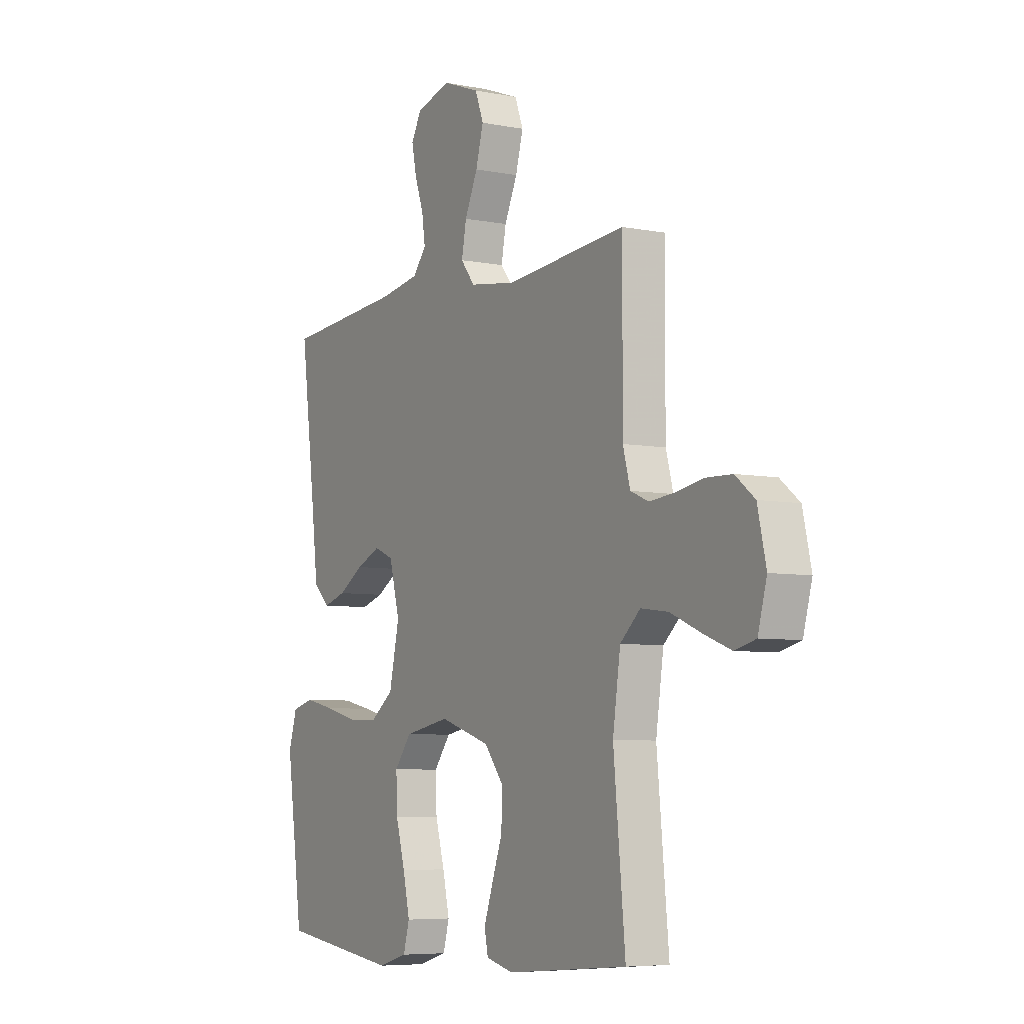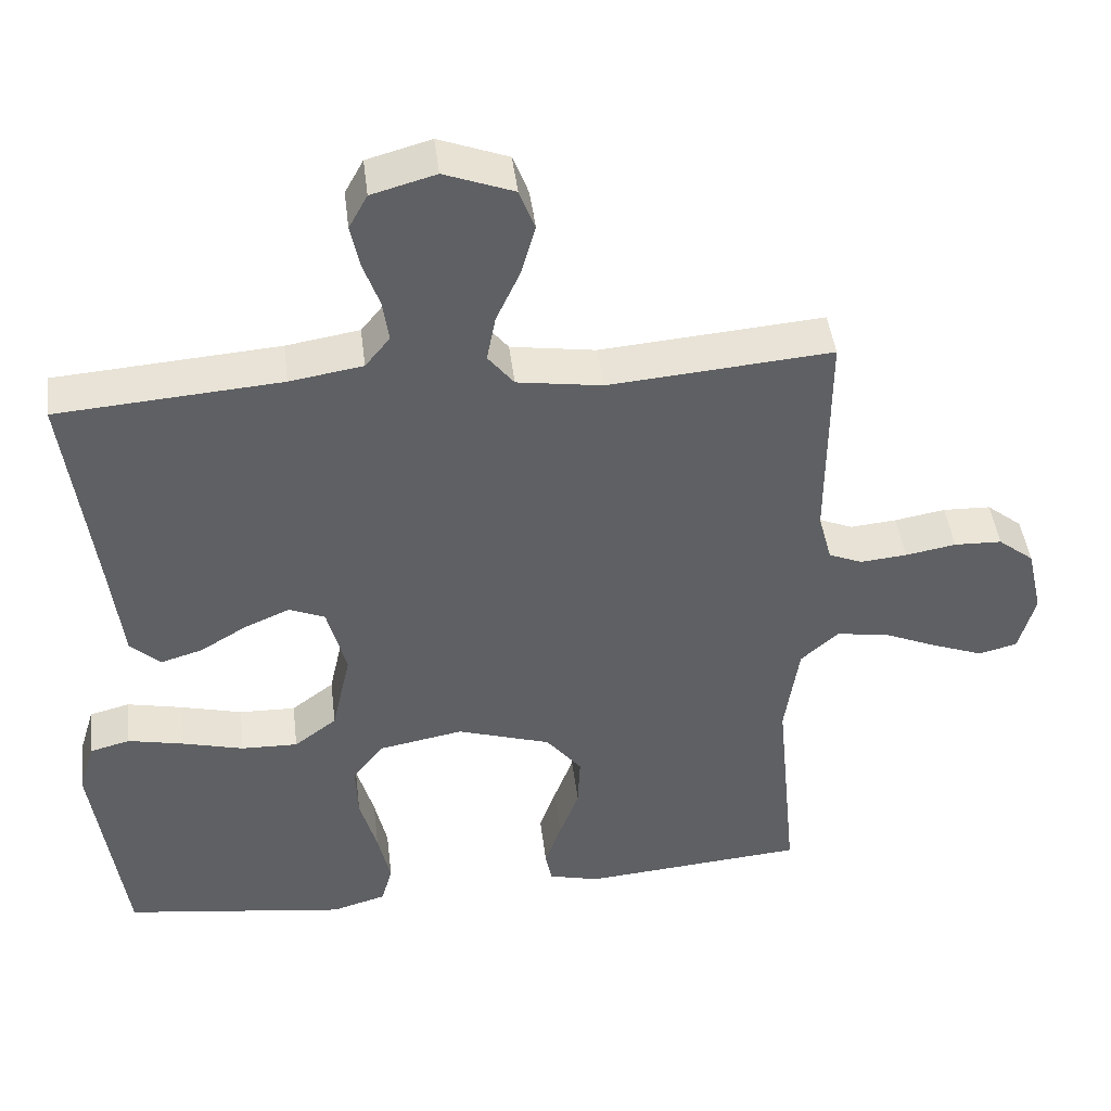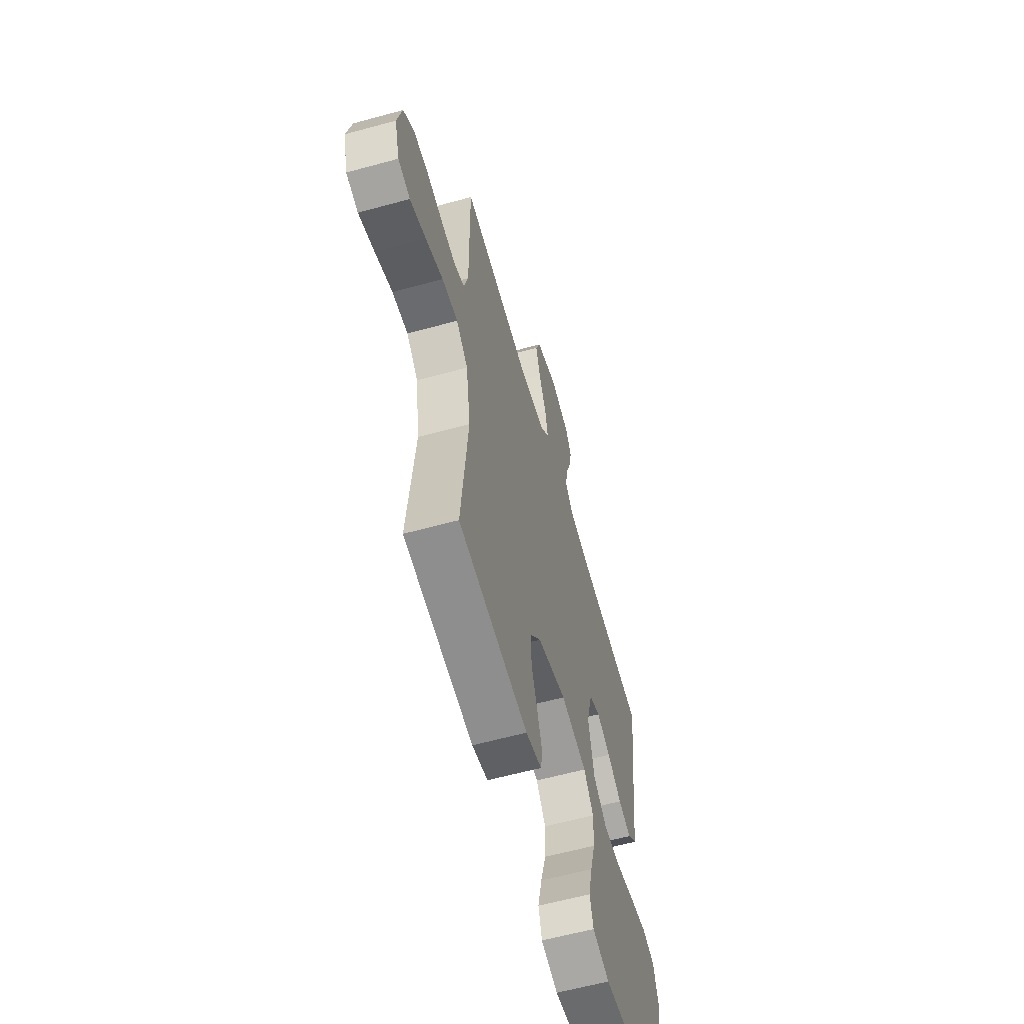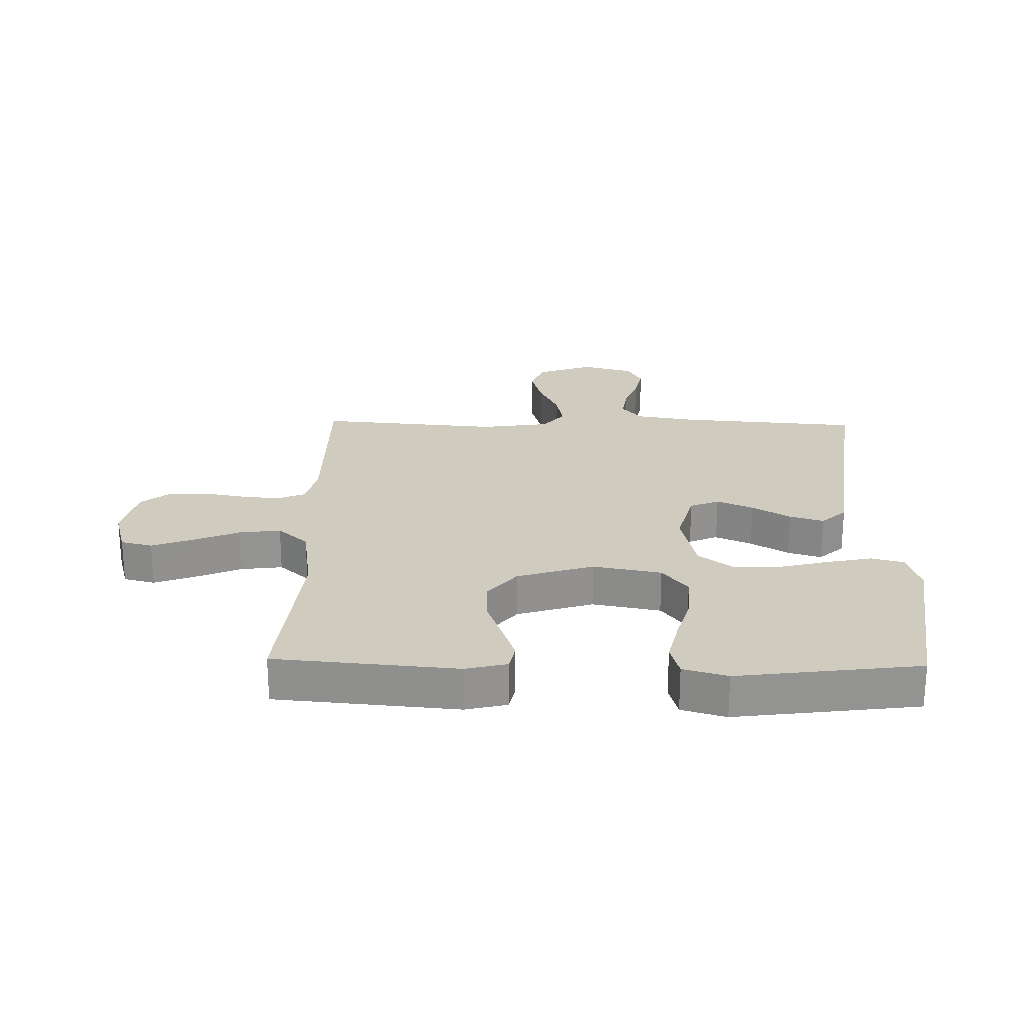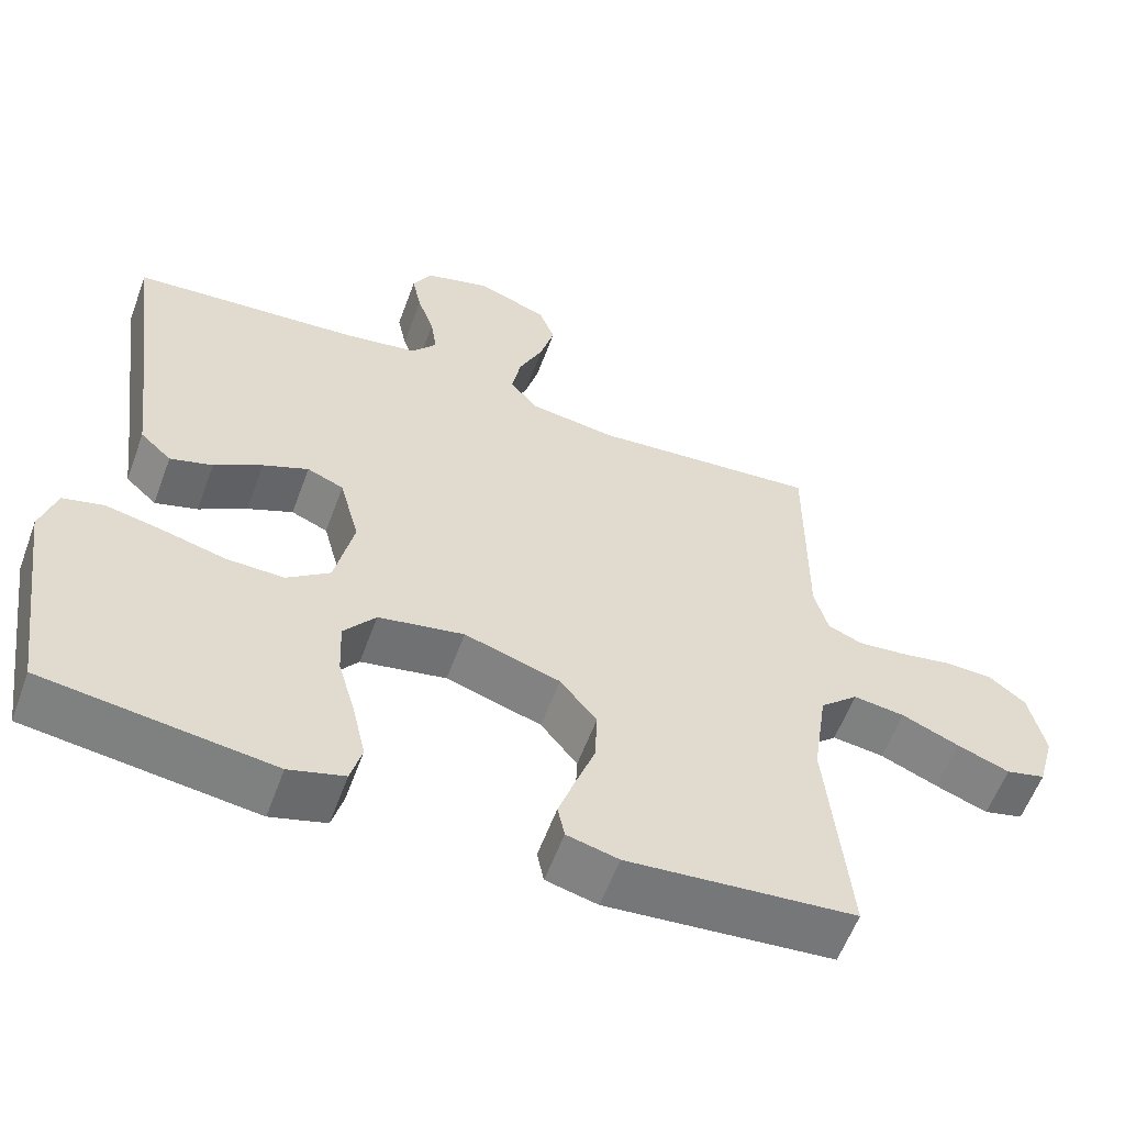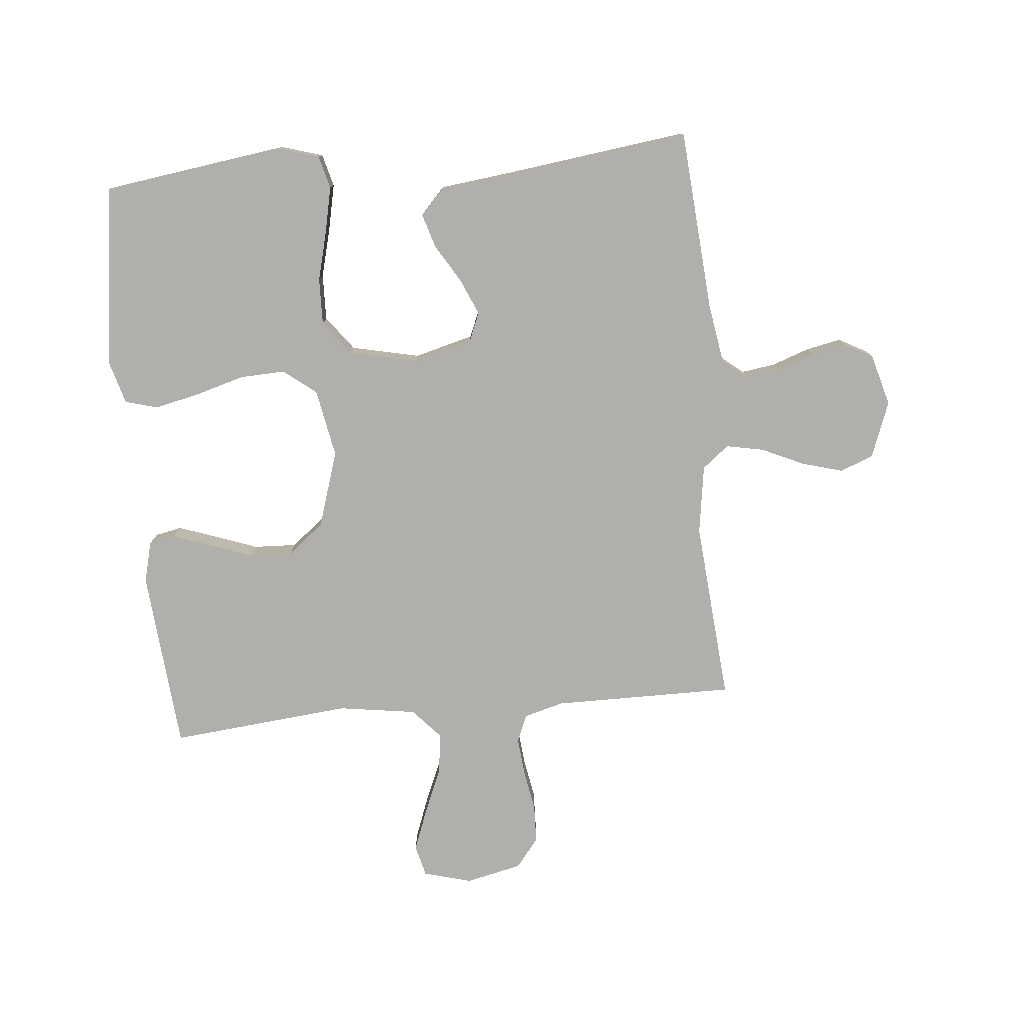
<metadata>
{"format":"obj","ext":"obj","renderer":"f3d","projection":"perspective","resolution":1024,"background":"white","views":[{"elev":-6.3,"azim":59.6,"up":"+Z"},{"elev":44.6,"azim":-6.9,"up":"+Z"},{"elev":-60.4,"azim":105.7,"up":"+Z"},{"elev":23.7,"azim":-178.7,"up":"+Y"},{"elev":-58.4,"azim":-20.1,"up":"+Z"},{"elev":-78.1,"azim":-84.7,"up":"+Y"}]}
</metadata>
<code>
v 0.5 0.07 -0.5
v 0.2 0.07 -0.526
v 0.132 0.07 -0.509
v 0.123 0.07 -0.465
v 0.145 0.07 -0.402
v 0.171 0.07 -0.331
v 0.174 0.07 -0.26
v 0.126 0.07 -0.2
v 0 0.07 -0.16
v -0.113 0.07 -0.181
v -0.155 0.07 -0.235
v -0.152 0.07 -0.309
v -0.129 0.07 -0.39
v -0.112 0.07 -0.465
v -0.127 0.07 -0.519
v -0.2 0.07 -0.54
v -0.5 0.07 -0.5
v -0.542 0.07 -0.2
v -0.521 0.07 -0.131
v -0.467 0.07 -0.117
v -0.392 0.07 -0.133
v -0.31 0.07 -0.154
v -0.234 0.07 -0.156
v -0.177 0.07 -0.113
v -0.152 0.07 0
v -0.178 0.07 0.098
v -0.226 0.07 0.118
v -0.286 0.07 0.092
v -0.349 0.07 0.054
v -0.405 0.07 0.037
v -0.446 0.07 0.075
v -0.461 0.07 0.2
v -0.5 0.07 0.5
v -0.2 0.07 0.523
v -0.102 0.07 0.539
v -0.069 0.07 0.58
v -0.077 0.07 0.636
v -0.099 0.07 0.698
v -0.111 0.07 0.756
v -0.086 0.07 0.802
v 0 0.07 0.826
v 0.093 0.07 0.791
v 0.114 0.07 0.736
v 0.095 0.07 0.668
v 0.063 0.07 0.598
v 0.051 0.07 0.536
v 0.086 0.07 0.492
v 0.2 0.07 0.475
v 0.5 0.07 0.5
v 0.499 0.07 0.2
v 0.517 0.07 0.134
v 0.562 0.07 0.115
v 0.625 0.07 0.121
v 0.693 0.07 0.133
v 0.757 0.07 0.131
v 0.805 0.07 0.093
v 0.826 0.07 0
v 0.804 0.07 -0.08
v 0.752 0.07 -0.093
v 0.683 0.07 -0.067
v 0.608 0.07 -0.035
v 0.54 0.07 -0.026
v 0.49 0.07 -0.071
v 0.471 0.07 -0.2
v 0.5 0 -0.5
v 0.2 0 -0.526
v 0.132 0 -0.509
v 0.123 0 -0.465
v 0.145 0 -0.402
v 0.171 0 -0.331
v 0.174 0 -0.26
v 0.126 0 -0.2
v 0 0 -0.16
v -0.113 0 -0.181
v -0.155 0 -0.235
v -0.152 0 -0.309
v -0.129 0 -0.39
v -0.112 0 -0.465
v -0.127 0 -0.519
v -0.2 0 -0.54
v -0.5 0 -0.5
v -0.542 0 -0.2
v -0.521 0 -0.131
v -0.467 0 -0.117
v -0.392 0 -0.133
v -0.31 0 -0.154
v -0.234 0 -0.156
v -0.177 0 -0.113
v -0.152 0 0
v -0.178 0 0.098
v -0.226 0 0.118
v -0.286 0 0.092
v -0.349 0 0.054
v -0.405 0 0.037
v -0.446 0 0.075
v -0.461 0 0.2
v -0.5 0 0.5
v -0.2 0 0.523
v -0.102 0 0.539
v -0.069 0 0.58
v -0.077 0 0.636
v -0.099 0 0.698
v -0.111 0 0.756
v -0.086 0 0.802
v 0 0 0.826
v 0.093 0 0.791
v 0.114 0 0.736
v 0.095 0 0.668
v 0.063 0 0.598
v 0.051 0 0.536
v 0.086 0 0.492
v 0.2 0 0.475
v 0.5 0 0.5
v 0.499 0 0.2
v 0.517 0 0.134
v 0.562 0 0.115
v 0.625 0 0.121
v 0.693 0 0.133
v 0.757 0 0.131
v 0.805 0 0.093
v 0.826 0 0
v 0.804 0 -0.08
v 0.752 0 -0.093
v 0.683 0 -0.067
v 0.608 0 -0.035
v 0.54 0 -0.026
v 0.49 0 -0.071
v 0.471 0 -0.2
f 58 59 60 61
f 56 57 58 61
f 56 61 62
f 53 54 55 56
f 52 53 56 62
f 51 52 62 63
f 48 49 50
f 47 48 50 51
f 42 43 44 45
f 42 45 46
f 41 42 46
f 40 41 46
f 37 38 39 40
f 36 37 40 46
f 35 36 46 47
f 32 33 34
f 28 29 30 31
f 27 28 31 32
f 19 20 21 22
f 17 18 19 22
f 17 22 23
f 16 17 23 24
f 12 13 14 15
f 12 15 16 24
f 3 4 5 6
f 1 2 3 6
f 64 1 6 7
f 63 64 7 8
f 51 63 8 9
f 47 51 9 10
f 35 47 10 11
f 27 32 34 35
f 26 27 35
f 25 26 35
f 25 35 11
f 24 25 11
f 11 12 24
f 125 124 123 122
f 125 122 121 120
f 126 125 120
f 120 119 118 117
f 126 120 117 116
f 127 126 116 115
f 114 113 112
f 115 114 112 111
f 109 108 107 106
f 110 109 106
f 110 106 105
f 110 105 104
f 104 103 102 101
f 110 104 101 100
f 111 110 100 99
f 98 97 96
f 95 94 93 92
f 96 95 92 91
f 86 85 84 83
f 86 83 82 81
f 87 86 81
f 88 87 81 80
f 79 78 77 76
f 88 80 79 76
f 70 69 68 67
f 70 67 66 65
f 71 70 65 128
f 72 71 128 127
f 73 72 127 115
f 74 73 115 111
f 75 74 111 99
f 99 98 96 91
f 99 91 90
f 99 90 89
f 75 99 89
f 75 89 88
f 88 76 75
f 1 65 66 2
f 2 66 67 3
f 3 67 68 4
f 4 68 69 5
f 5 69 70 6
f 6 70 71 7
f 7 71 72 8
f 8 72 73 9
f 9 73 74 10
f 10 74 75 11
f 11 75 76 12
f 12 76 77 13
f 13 77 78 14
f 14 78 79 15
f 15 79 80 16
f 16 80 81 17
f 17 81 82 18
f 18 82 83 19
f 19 83 84 20
f 20 84 85 21
f 21 85 86 22
f 22 86 87 23
f 23 87 88 24
f 24 88 89 25
f 25 89 90 26
f 26 90 91 27
f 27 91 92 28
f 28 92 93 29
f 29 93 94 30
f 30 94 95 31
f 31 95 96 32
f 32 96 97 33
f 33 97 98 34
f 34 98 99 35
f 35 99 100 36
f 36 100 101 37
f 37 101 102 38
f 38 102 103 39
f 39 103 104 40
f 40 104 105 41
f 41 105 106 42
f 42 106 107 43
f 43 107 108 44
f 44 108 109 45
f 45 109 110 46
f 46 110 111 47
f 47 111 112 48
f 48 112 113 49
f 49 113 114 50
f 50 114 115 51
f 51 115 116 52
f 52 116 117 53
f 53 117 118 54
f 54 118 119 55
f 55 119 120 56
f 56 120 121 57
f 57 121 122 58
f 58 122 123 59
f 59 123 124 60
f 60 124 125 61
f 61 125 126 62
f 62 126 127 63
f 63 127 128 64
f 64 128 65 1

</code>
